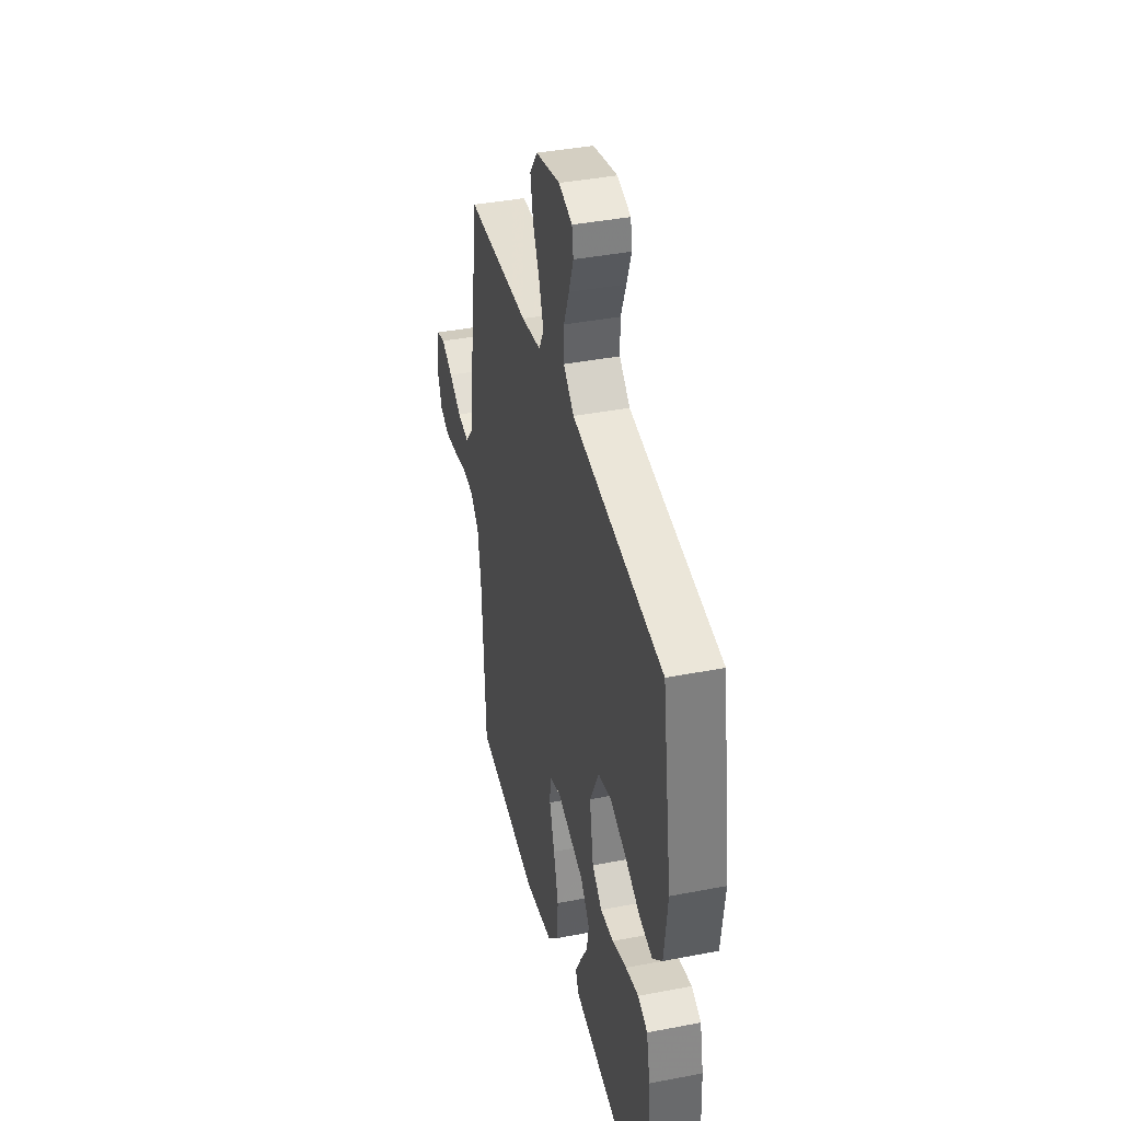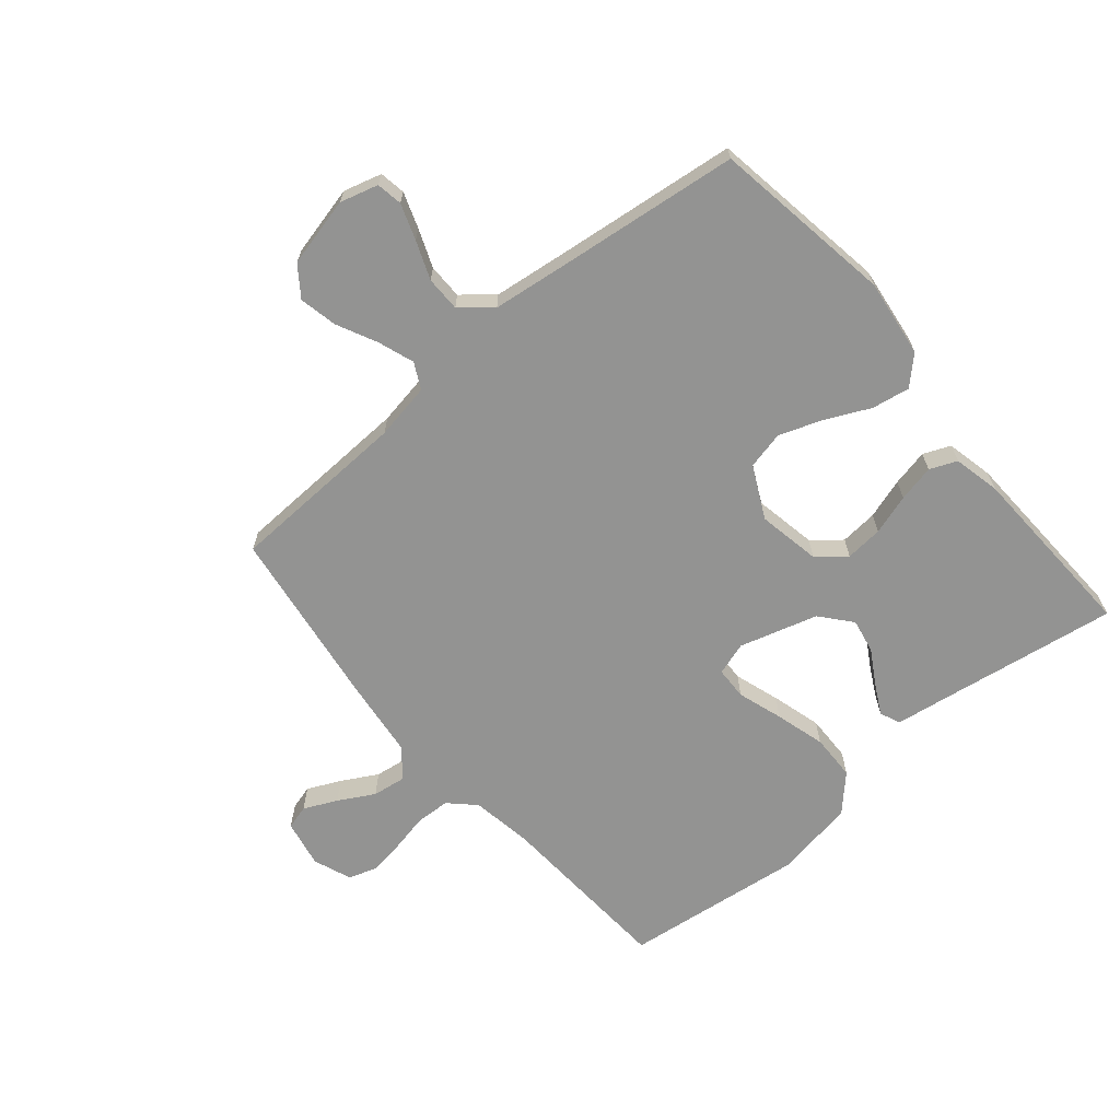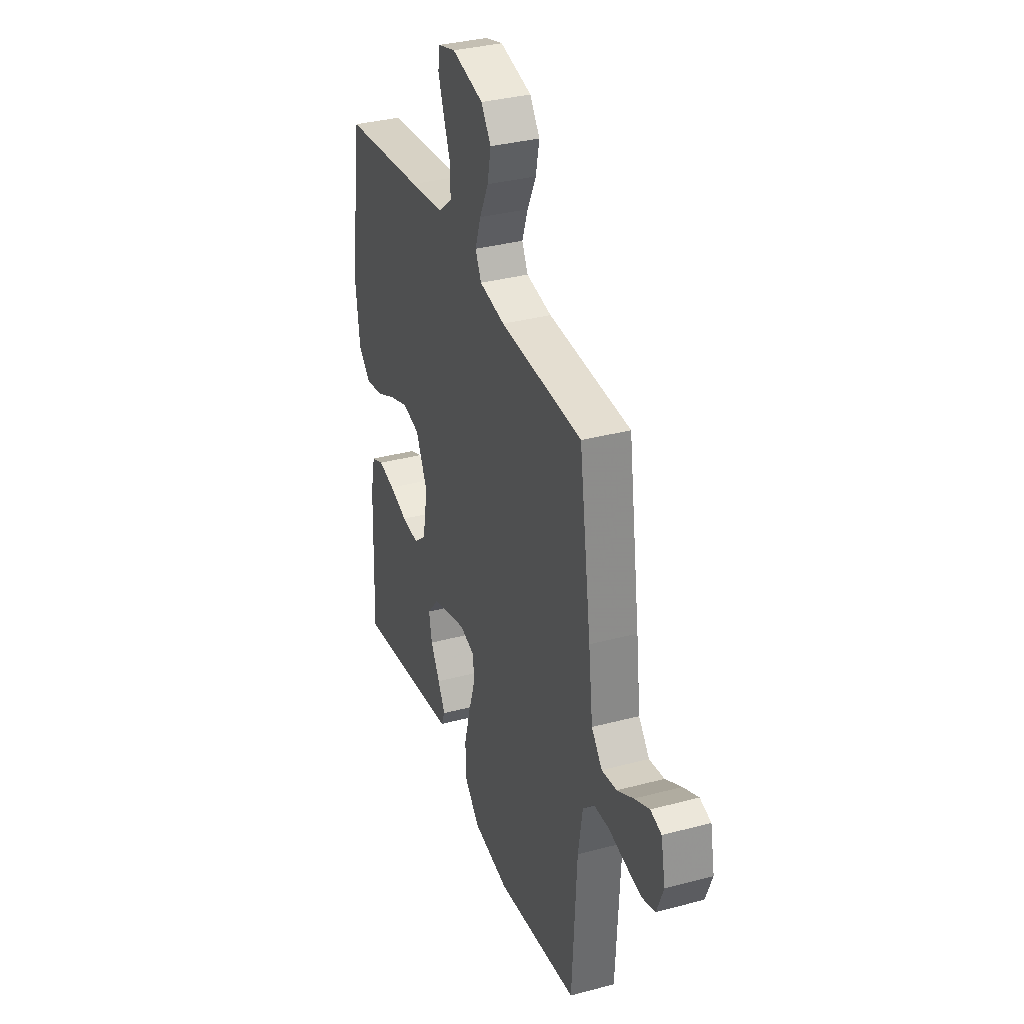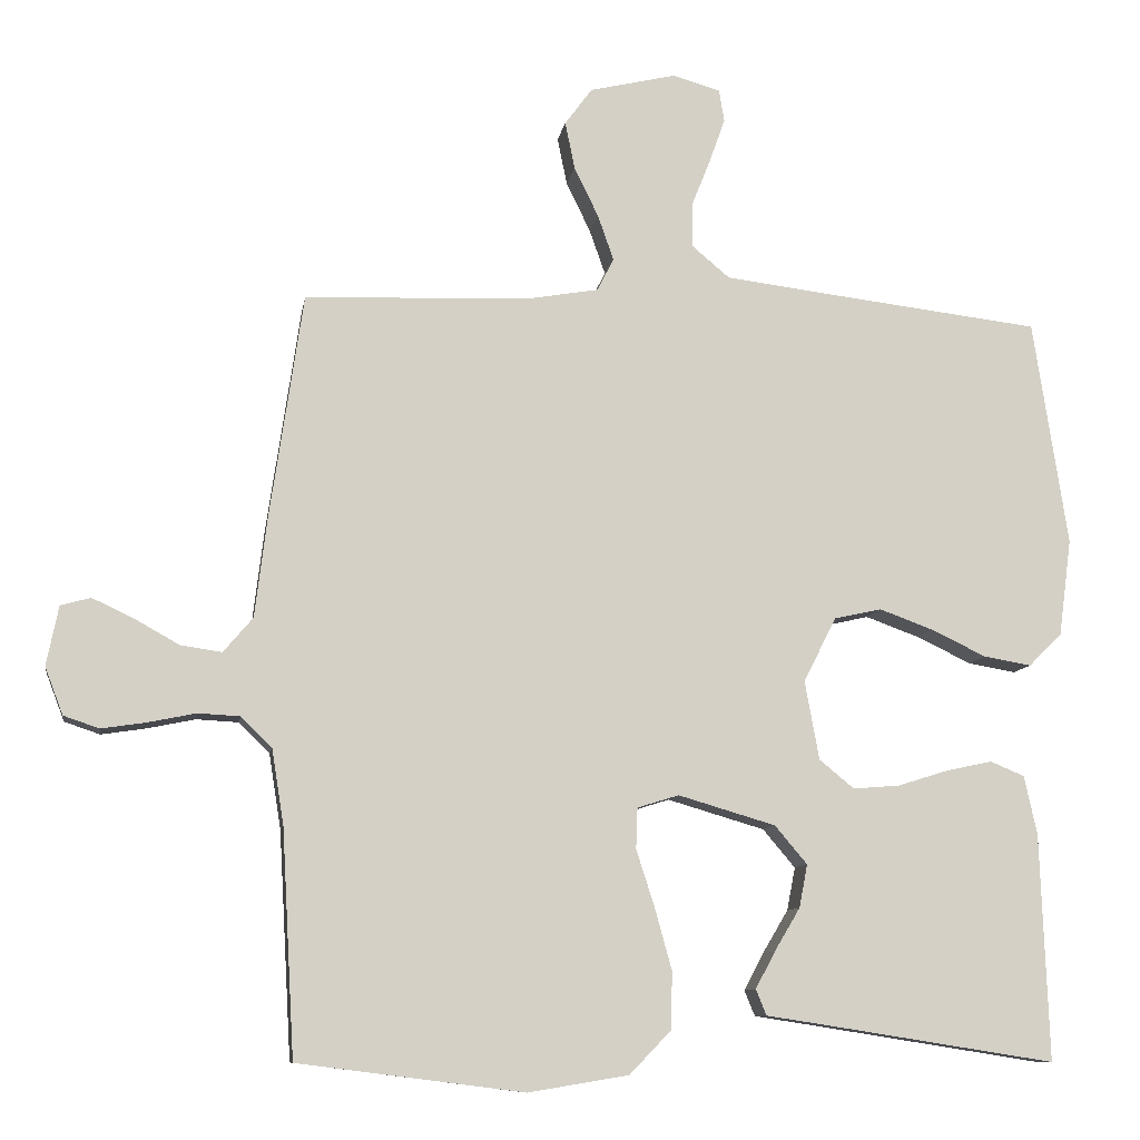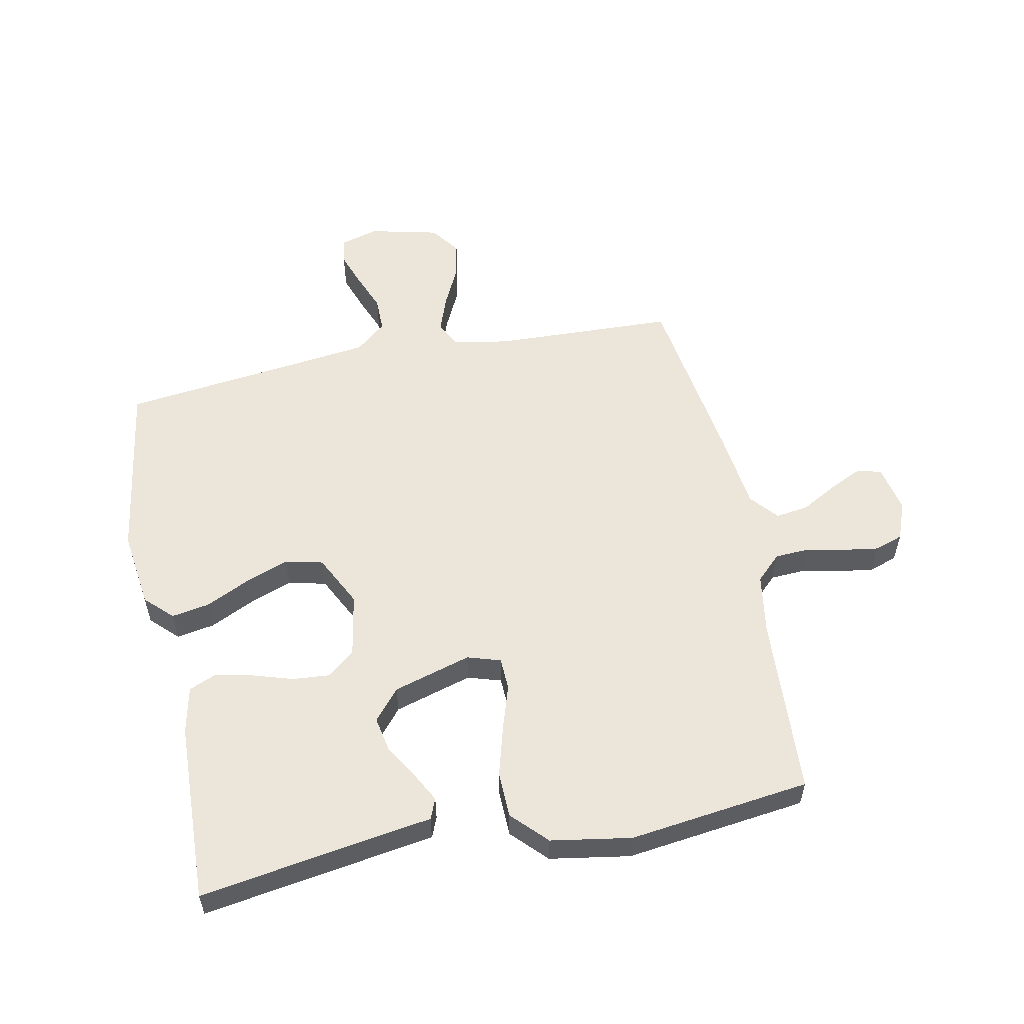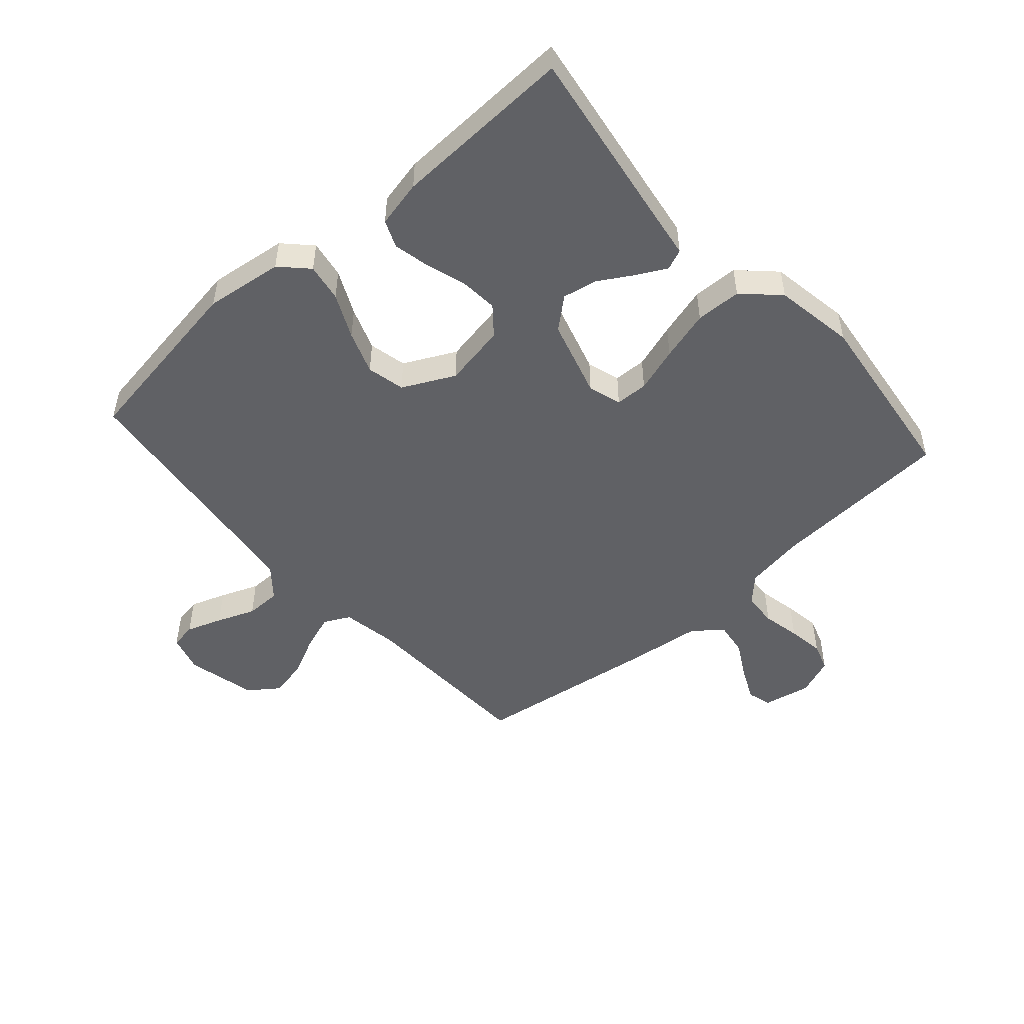
<metadata>
{"format":"obj","ext":"obj","renderer":"f3d","projection":"perspective","resolution":1024,"background":"white","views":[{"elev":39.5,"azim":76.5,"up":"+Z"},{"elev":-66.6,"azim":40.3,"up":"+Y"},{"elev":34.2,"azim":-109.8,"up":"+Z"},{"elev":-9.6,"azim":-8.9,"up":"+Z"},{"elev":55.9,"azim":168.6,"up":"+Y"},{"elev":-50.0,"azim":131.6,"up":"+Y"}]}
</metadata>
<code>
v 0.5 0.07 0.5
v 0.546 0.07 0.2
v 0.529 0.07 0.071
v 0.485 0.07 0.028
v 0.422 0.07 0.039
v 0.349 0.07 0.074
v 0.278 0.07 0.1
v 0.215 0.07 0.086
v 0.172 0.07 0
v 0.191 0.07 -0.104
v 0.237 0.07 -0.142
v 0.299 0.07 -0.137
v 0.366 0.07 -0.116
v 0.427 0.07 -0.103
v 0.472 0.07 -0.122
v 0.489 0.07 -0.2
v 0.5 0.07 -0.5
v 0.2 0.07 -0.453
v 0.115 0.07 -0.44
v 0.101 0.07 -0.406
v 0.127 0.07 -0.357
v 0.161 0.07 -0.3
v 0.172 0.07 -0.243
v 0.129 0.07 -0.192
v 0 0.07 -0.154
v -0.055 0.07 -0.171
v -0.057 0.07 -0.225
v -0.033 0.07 -0.3
v -0.01 0.07 -0.383
v -0.012 0.07 -0.459
v -0.067 0.07 -0.516
v -0.2 0.07 -0.538
v -0.5 0.07 -0.5
v -0.517 0.07 -0.2
v -0.533 0.07 -0.1
v -0.574 0.07 -0.06
v -0.63 0.07 -0.057
v -0.693 0.07 -0.07
v -0.753 0.07 -0.079
v -0.8 0.07 -0.063
v -0.824 0.07 0
v -0.808 0.07 0.079
v -0.768 0.07 0.09
v -0.713 0.07 0.064
v -0.654 0.07 0.031
v -0.599 0.07 0.023
v -0.56 0.07 0.069
v -0.544 0.07 0.2
v -0.5 0.07 0.5
v -0.2 0.07 0.511
v -0.107 0.07 0.527
v -0.085 0.07 0.57
v -0.106 0.07 0.63
v -0.138 0.07 0.696
v -0.151 0.07 0.759
v -0.115 0.07 0.808
v 0 0.07 0.835
v 0.063 0.07 0.817
v 0.07 0.07 0.774
v 0.049 0.07 0.715
v 0.024 0.07 0.652
v 0.024 0.07 0.594
v 0.074 0.07 0.552
v 0.2 0.07 0.536
v 0.5 0 0.5
v 0.546 0 0.2
v 0.529 0 0.071
v 0.485 0 0.028
v 0.422 0 0.039
v 0.349 0 0.074
v 0.278 0 0.1
v 0.215 0 0.086
v 0.172 0 0
v 0.191 0 -0.104
v 0.237 0 -0.142
v 0.299 0 -0.137
v 0.366 0 -0.116
v 0.427 0 -0.103
v 0.472 0 -0.122
v 0.489 0 -0.2
v 0.5 0 -0.5
v 0.2 0 -0.453
v 0.115 0 -0.44
v 0.101 0 -0.406
v 0.127 0 -0.357
v 0.161 0 -0.3
v 0.172 0 -0.243
v 0.129 0 -0.192
v 0 0 -0.154
v -0.055 0 -0.171
v -0.057 0 -0.225
v -0.033 0 -0.3
v -0.01 0 -0.383
v -0.012 0 -0.459
v -0.067 0 -0.516
v -0.2 0 -0.538
v -0.5 0 -0.5
v -0.517 0 -0.2
v -0.533 0 -0.1
v -0.574 0 -0.06
v -0.63 0 -0.057
v -0.693 0 -0.07
v -0.753 0 -0.079
v -0.8 0 -0.063
v -0.824 0 0
v -0.808 0 0.079
v -0.768 0 0.09
v -0.713 0 0.064
v -0.654 0 0.031
v -0.599 0 0.023
v -0.56 0 0.069
v -0.544 0 0.2
v -0.5 0 0.5
v -0.2 0 0.511
v -0.107 0 0.527
v -0.085 0 0.57
v -0.106 0 0.63
v -0.138 0 0.696
v -0.151 0 0.759
v -0.115 0 0.808
v 0 0 0.835
v 0.063 0 0.817
v 0.07 0 0.774
v 0.049 0 0.715
v 0.024 0 0.652
v 0.024 0 0.594
v 0.074 0 0.552
v 0.2 0 0.536
f 59 60 61
f 58 59 61
f 57 58 61
f 56 57 61
f 55 56 61
f 54 55 61
f 53 54 61
f 52 53 61 62
f 51 52 62 63
f 47 48 49 50
f 51 63 64
f 50 51 64
f 47 50 64
f 43 44 45
f 42 43 45
f 41 42 45
f 40 41 45
f 39 40 45
f 38 39 45
f 37 38 45
f 36 37 45 46
f 64 1 2
f 47 64 2
f 46 47 2
f 36 46 2
f 35 36 2
f 32 33 34
f 31 32 34
f 30 31 34
f 29 30 34
f 28 29 34
f 27 28 34
f 20 21 22
f 19 20 22
f 18 19 22
f 18 22 23
f 17 18 23
f 16 17 23
f 15 16 23
f 14 15 23
f 13 14 23
f 12 13 23
f 11 12 23 24
f 4 5 6
f 3 4 6
f 2 3 6
f 2 6 7
f 26 27 34 35
f 25 26 35
f 10 11 24 25
f 9 10 25 35
f 8 9 35
f 2 7 8
f 2 8 35
f 125 124 123
f 125 123 122
f 125 122 121
f 125 121 120
f 125 120 119
f 125 119 118
f 125 118 117
f 126 125 117 116
f 127 126 116 115
f 114 113 112 111
f 128 127 115
f 128 115 114
f 128 114 111
f 109 108 107
f 109 107 106
f 109 106 105
f 109 105 104
f 109 104 103
f 109 103 102
f 109 102 101
f 110 109 101 100
f 66 65 128
f 66 128 111
f 66 111 110
f 66 110 100
f 66 100 99
f 98 97 96
f 98 96 95
f 98 95 94
f 98 94 93
f 98 93 92
f 98 92 91
f 86 85 84
f 86 84 83
f 86 83 82
f 87 86 82
f 87 82 81
f 87 81 80
f 87 80 79
f 87 79 78
f 87 78 77
f 87 77 76
f 88 87 76 75
f 70 69 68
f 70 68 67
f 70 67 66
f 71 70 66
f 99 98 91 90
f 99 90 89
f 89 88 75 74
f 99 89 74 73
f 99 73 72
f 72 71 66
f 99 72 66
f 1 65 66 2
f 2 66 67 3
f 3 67 68 4
f 4 68 69 5
f 5 69 70 6
f 6 70 71 7
f 7 71 72 8
f 8 72 73 9
f 9 73 74 10
f 10 74 75 11
f 11 75 76 12
f 12 76 77 13
f 13 77 78 14
f 14 78 79 15
f 15 79 80 16
f 16 80 81 17
f 17 81 82 18
f 18 82 83 19
f 19 83 84 20
f 20 84 85 21
f 21 85 86 22
f 22 86 87 23
f 23 87 88 24
f 24 88 89 25
f 25 89 90 26
f 26 90 91 27
f 27 91 92 28
f 28 92 93 29
f 29 93 94 30
f 30 94 95 31
f 31 95 96 32
f 32 96 97 33
f 33 97 98 34
f 34 98 99 35
f 35 99 100 36
f 36 100 101 37
f 37 101 102 38
f 38 102 103 39
f 39 103 104 40
f 40 104 105 41
f 41 105 106 42
f 42 106 107 43
f 43 107 108 44
f 44 108 109 45
f 45 109 110 46
f 46 110 111 47
f 47 111 112 48
f 48 112 113 49
f 49 113 114 50
f 50 114 115 51
f 51 115 116 52
f 52 116 117 53
f 53 117 118 54
f 54 118 119 55
f 55 119 120 56
f 56 120 121 57
f 57 121 122 58
f 58 122 123 59
f 59 123 124 60
f 60 124 125 61
f 61 125 126 62
f 62 126 127 63
f 63 127 128 64
f 64 128 65 1

</code>
